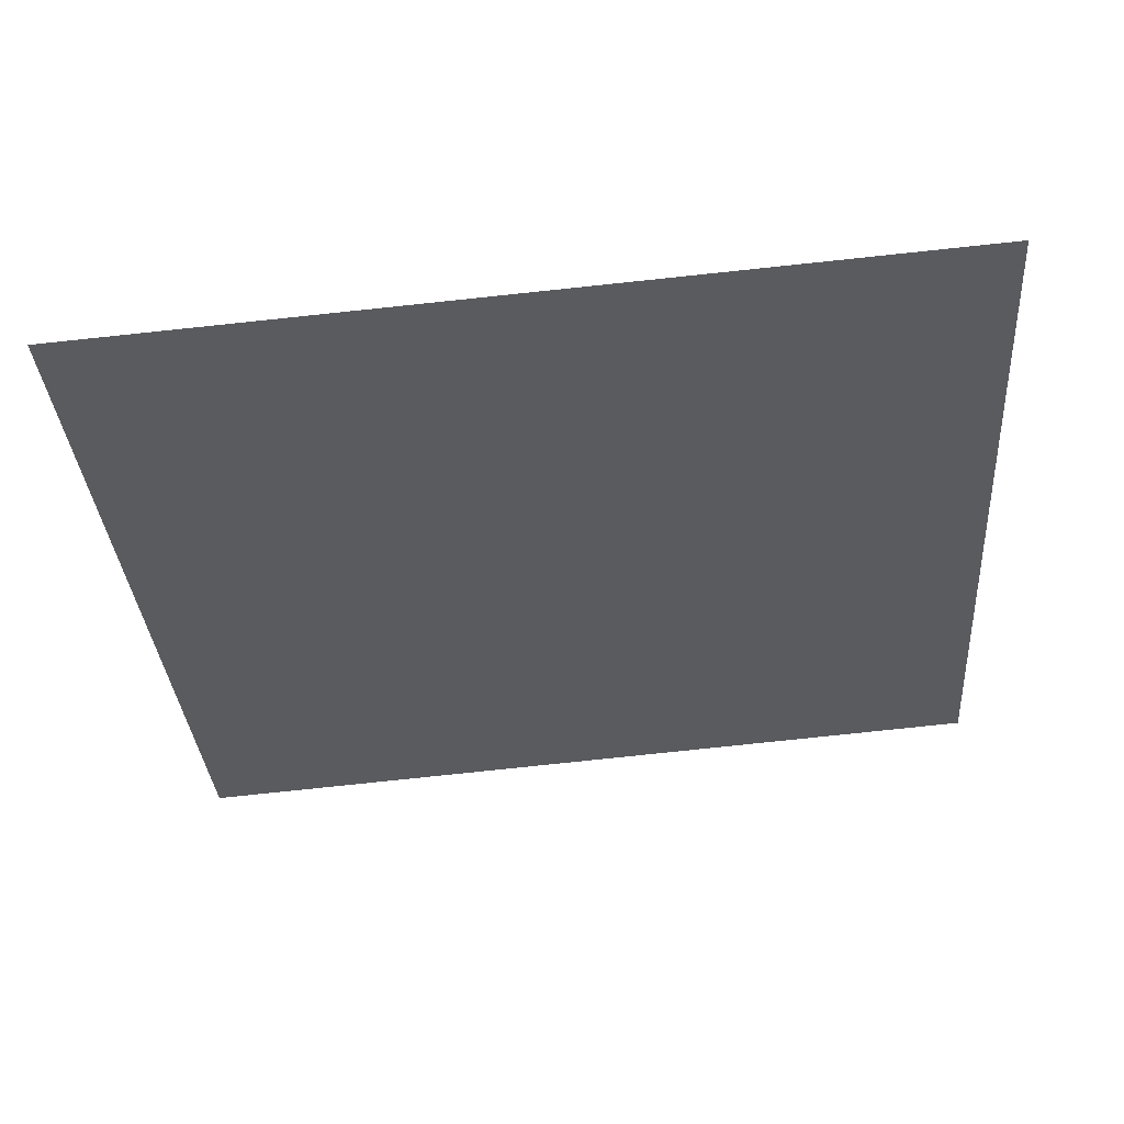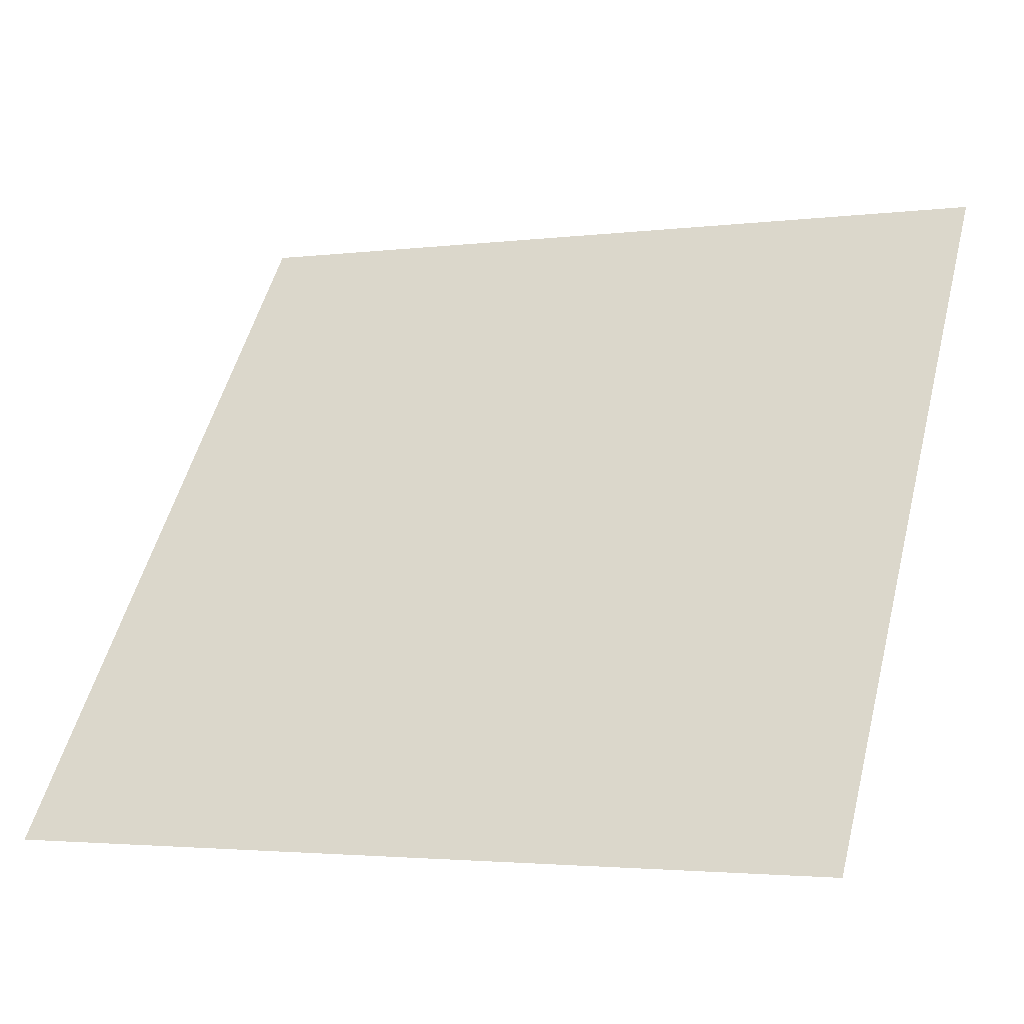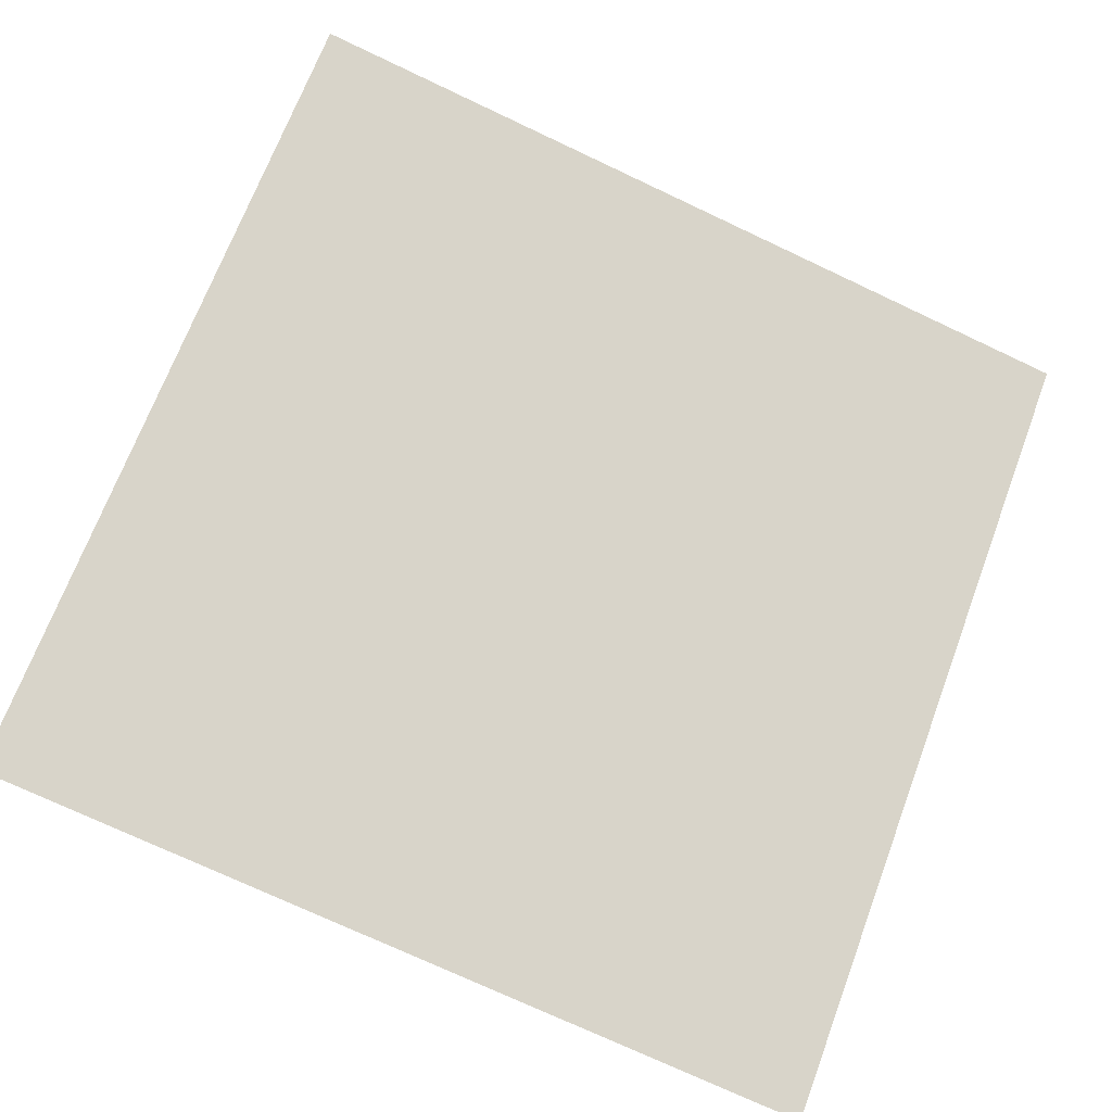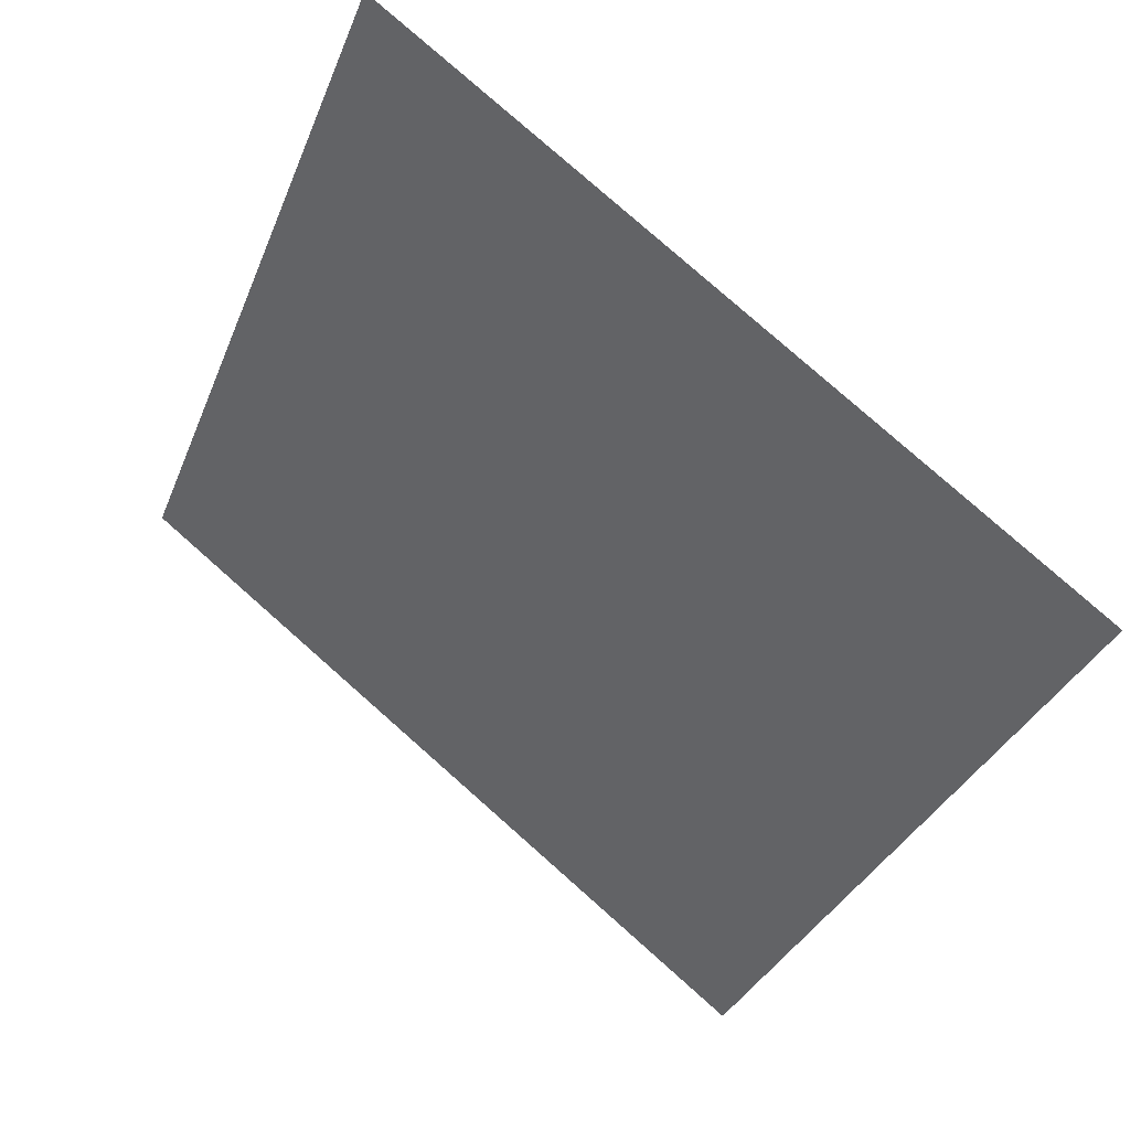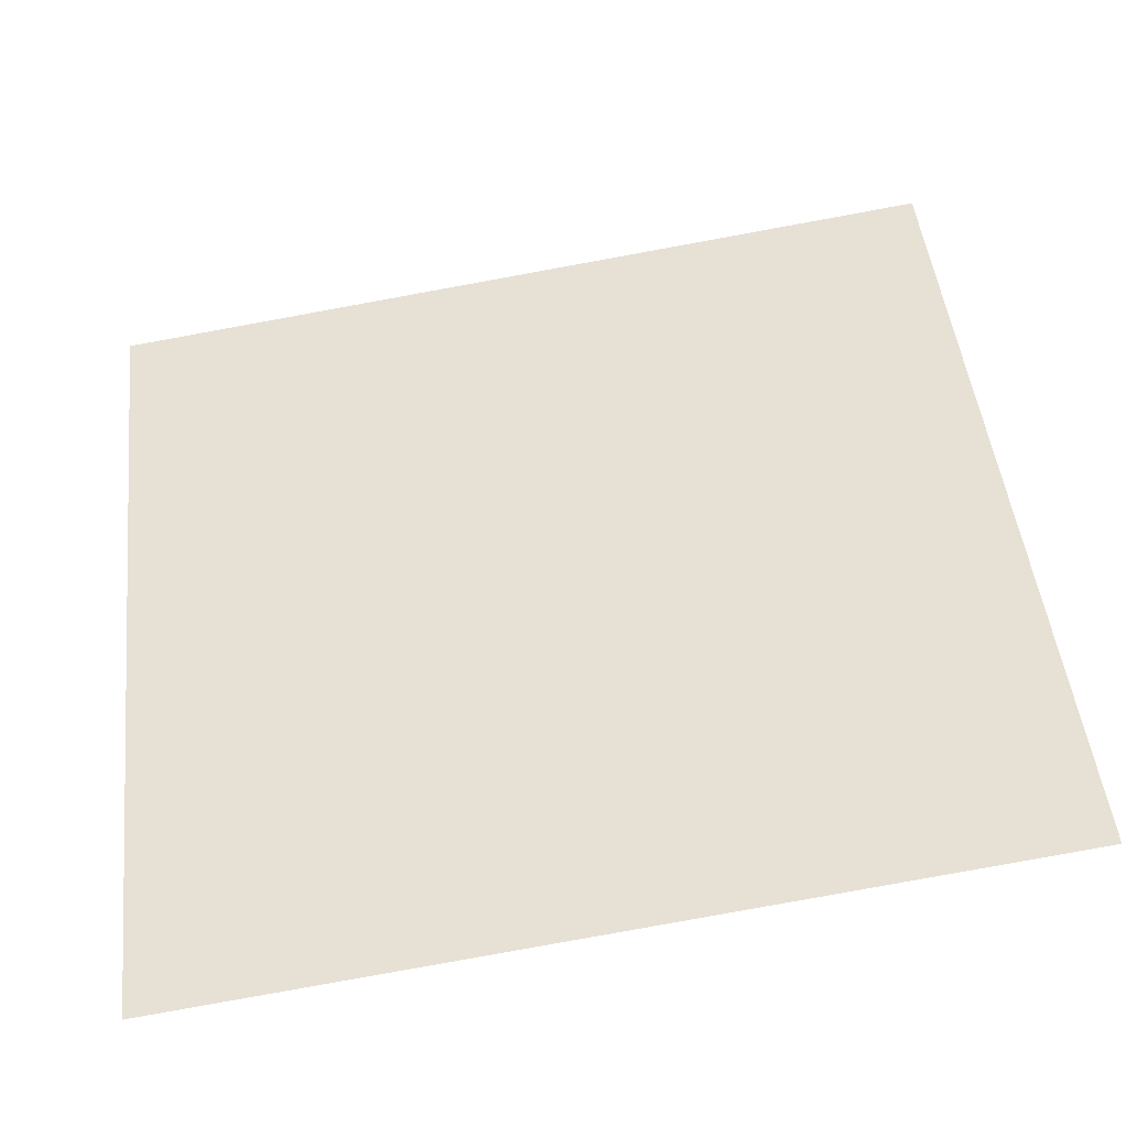
<metadata>
{"format":"obj","ext":"obj","renderer":"f3d","projection":"perspective","resolution":1024,"background":"white","views":[{"elev":-69.3,"azim":-173.7,"up":"+Y"},{"elev":-4.1,"azim":22.5,"up":"+Z"},{"elev":-71.2,"azim":-24.6,"up":"+Y"},{"elev":-35.3,"azim":70.7,"up":"+Y"},{"elev":-79.4,"azim":-171.1,"up":"+Z"}]}
</metadata>
<code>
v 0.1872 0.8916 0.6526
v 0.1806 0.8917 0.6527
v 0.1807 0.8957 0.6579
v 0.1873 0.8955 0.6579
f 4 3 2 1

</code>
